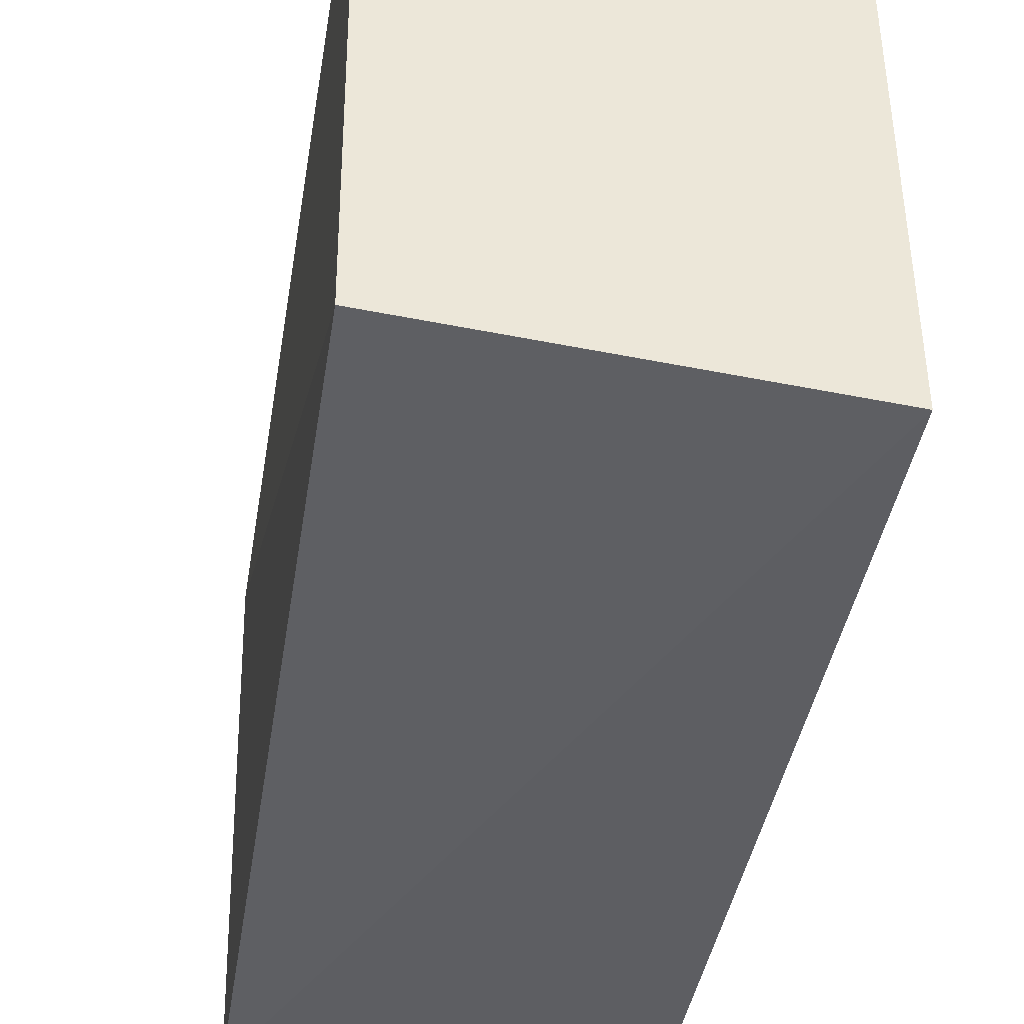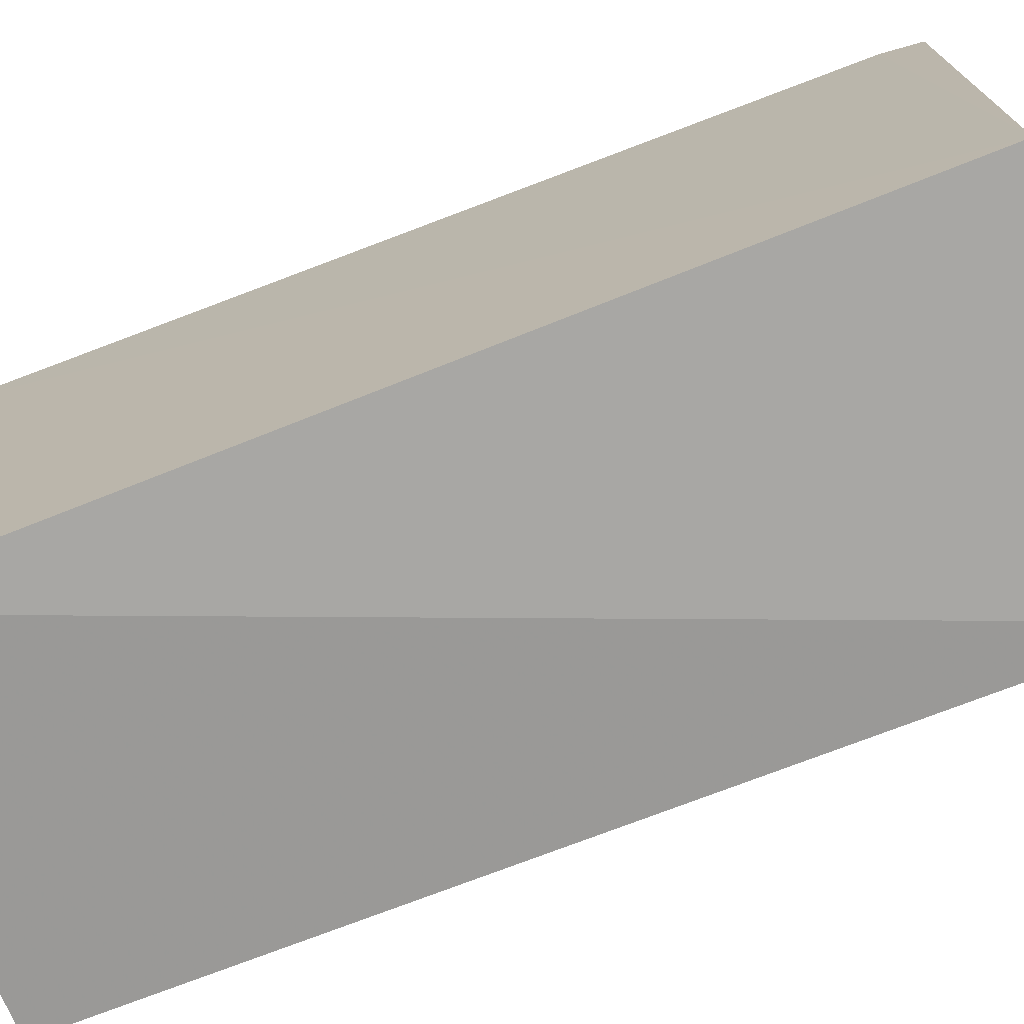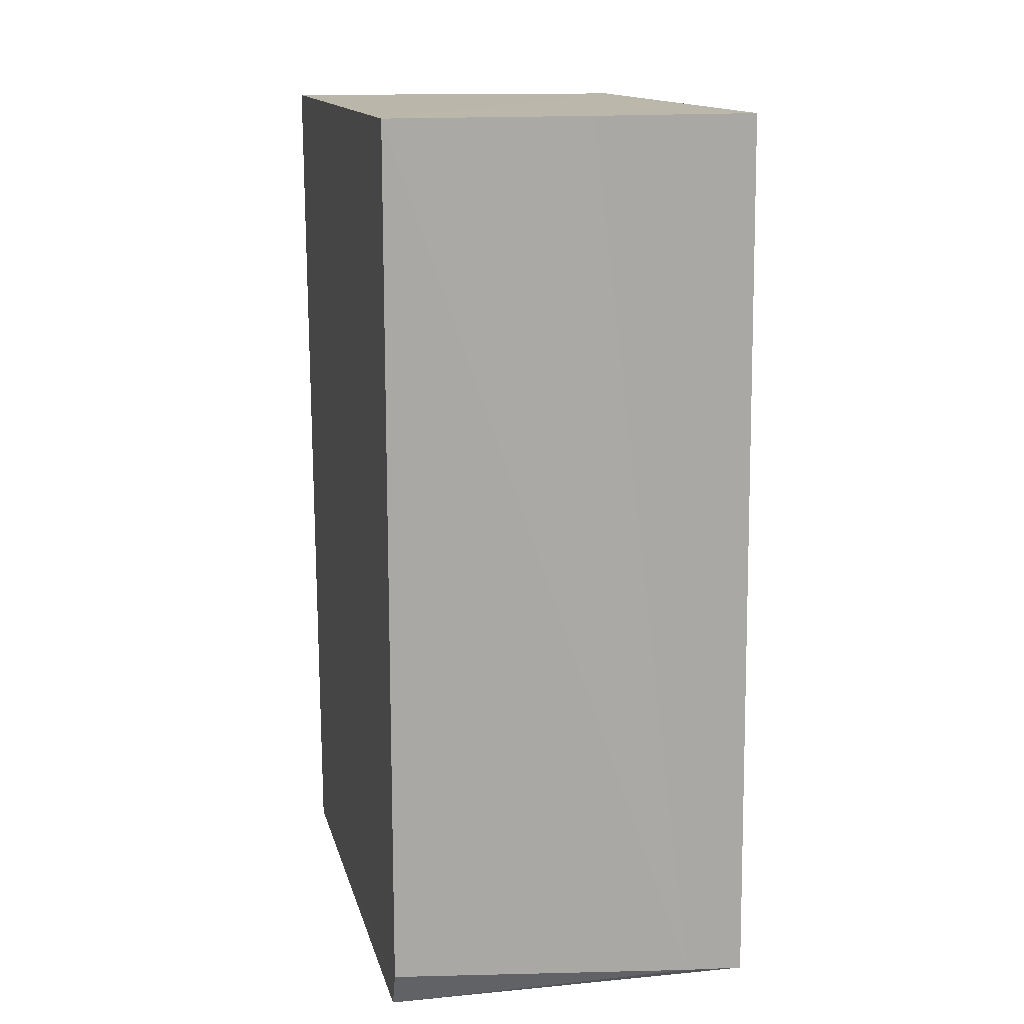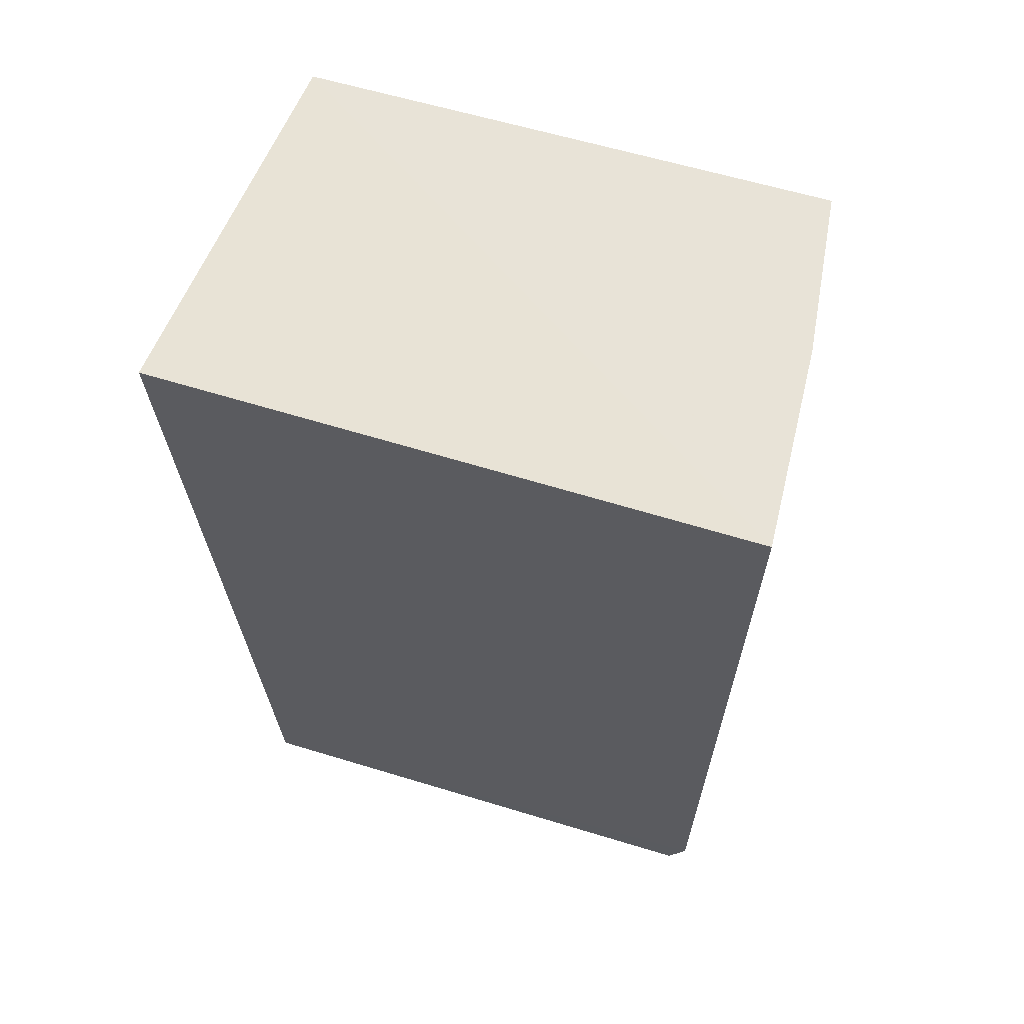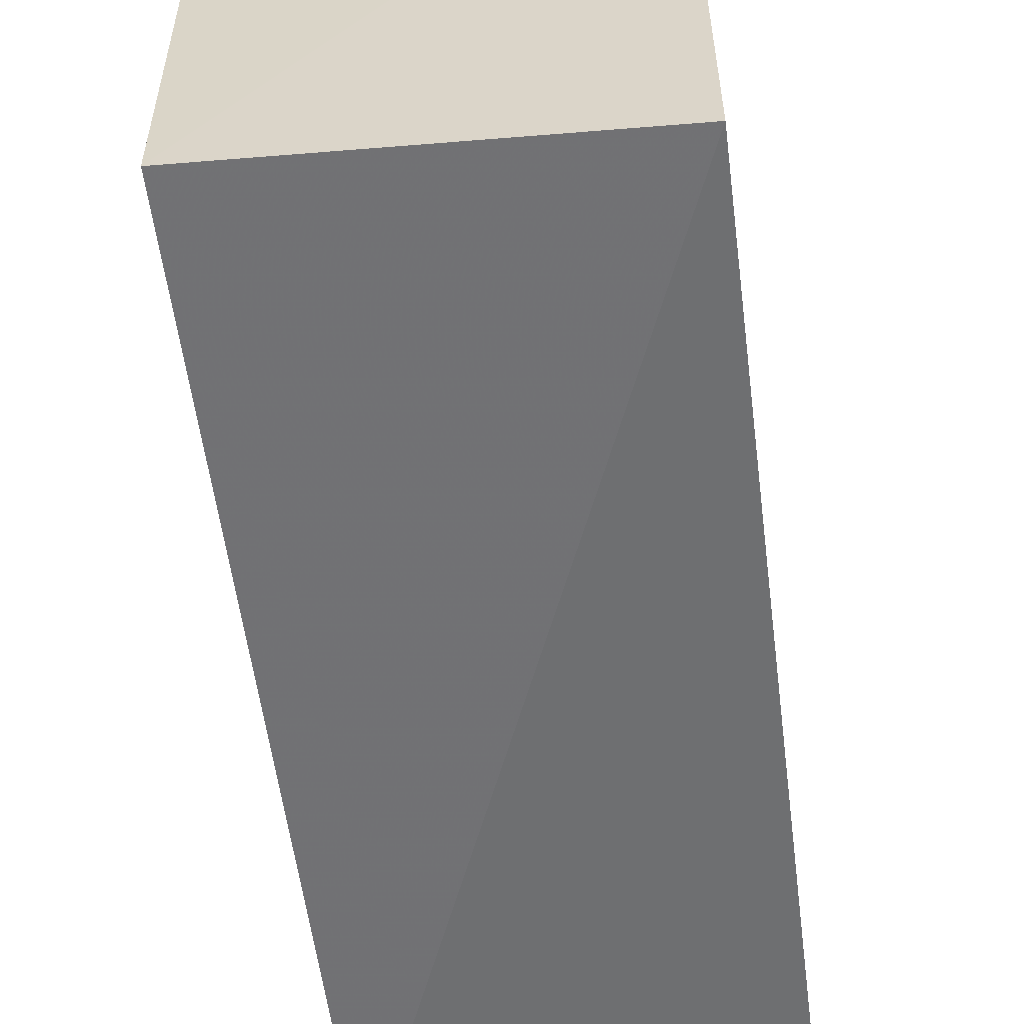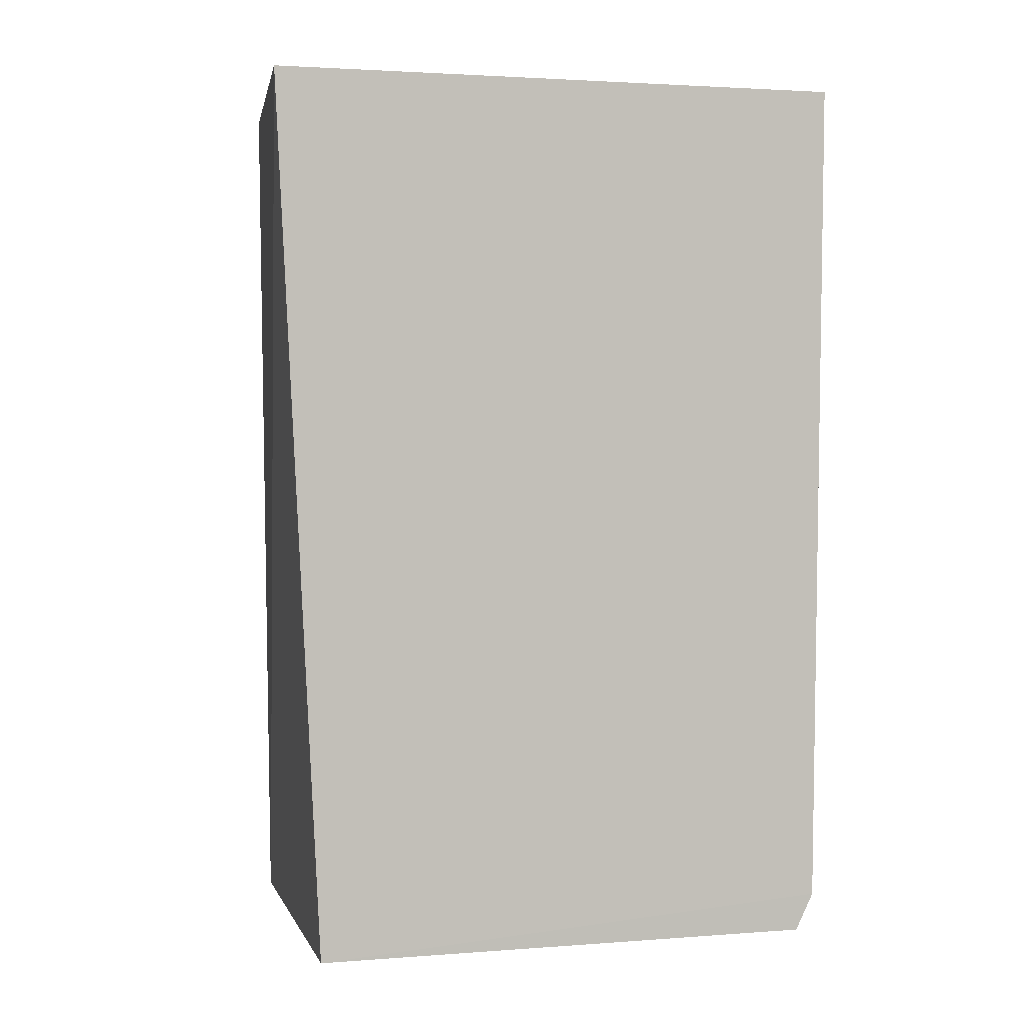
<metadata>
{"format":"obj","ext":"obj","renderer":"f3d","projection":"perspective","resolution":1024,"background":"white","views":[{"elev":-42.1,"azim":-8.8,"up":"+Y"},{"elev":-73.3,"azim":111.0,"up":"+Y"},{"elev":14.1,"azim":166.9,"up":"+Z"},{"elev":62.5,"azim":107.3,"up":"+Z"},{"elev":-57.3,"azim":7.3,"up":"+Y"},{"elev":2.3,"azim":75.1,"up":"+Z"}]}
</metadata>
<code>
v -0.07082 0.02313 0.07096
v -0.07091 -0.02222 0.07099
v -0.07085 -0.0189 0.001554
v -0.1002 0.02102 0.001155
v -0.09967 0.02055 0.07093
v -0.09924 -0.01889 0.001611
v -0.07096 0.02113 0.00156
v -0.09926 -0.01963 0.07099
v -0.0953 0.02193 0.001973
v -0.07092 0.02252 0.004499
v -0.08664 0.02217 0.07094
f 1 2 3
f 6 3 2
f 6 4 3
f 7 3 4
f 8 2 1
f 8 1 5
f 8 6 2
f 8 5 4
f 8 4 6
f 9 4 5
f 9 7 4
f 10 1 3
f 10 3 7
f 10 9 1
f 10 7 9
f 11 9 5
f 11 5 1
f 11 1 9

</code>
